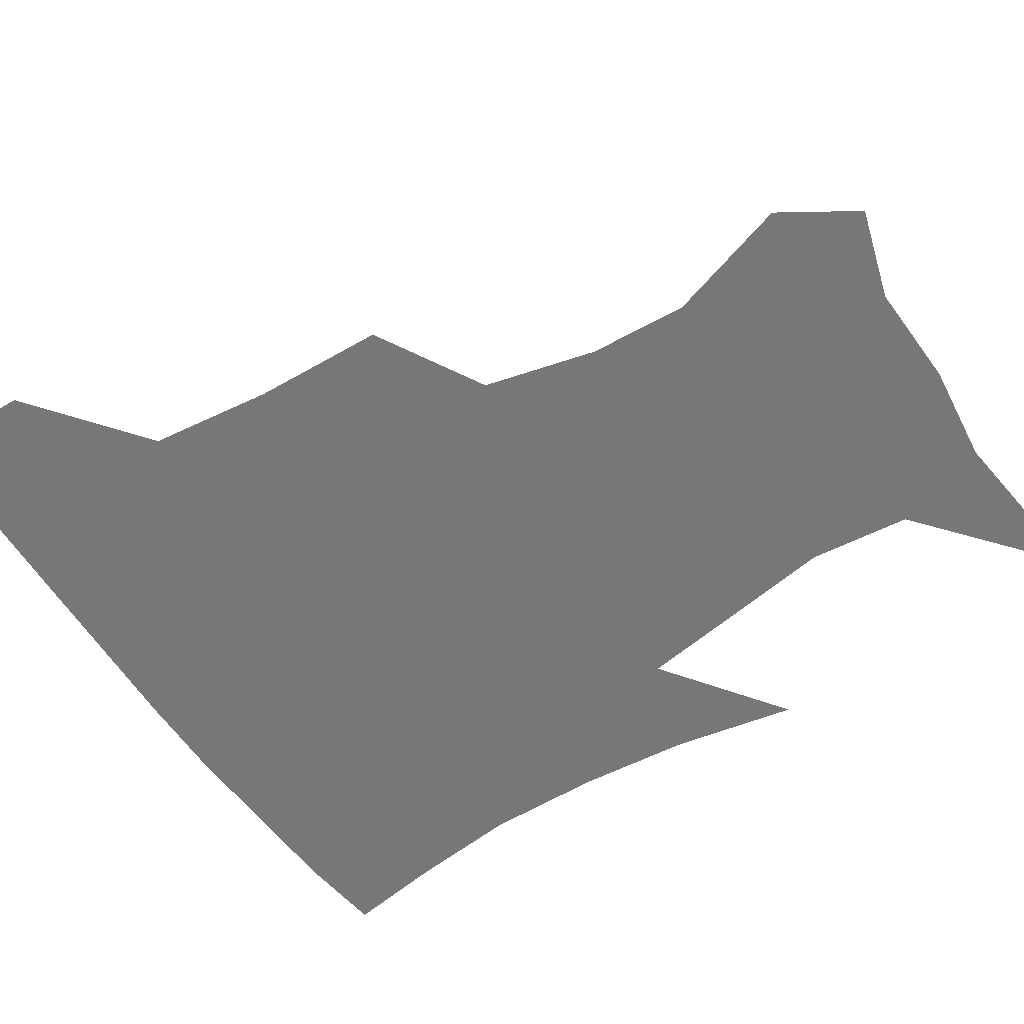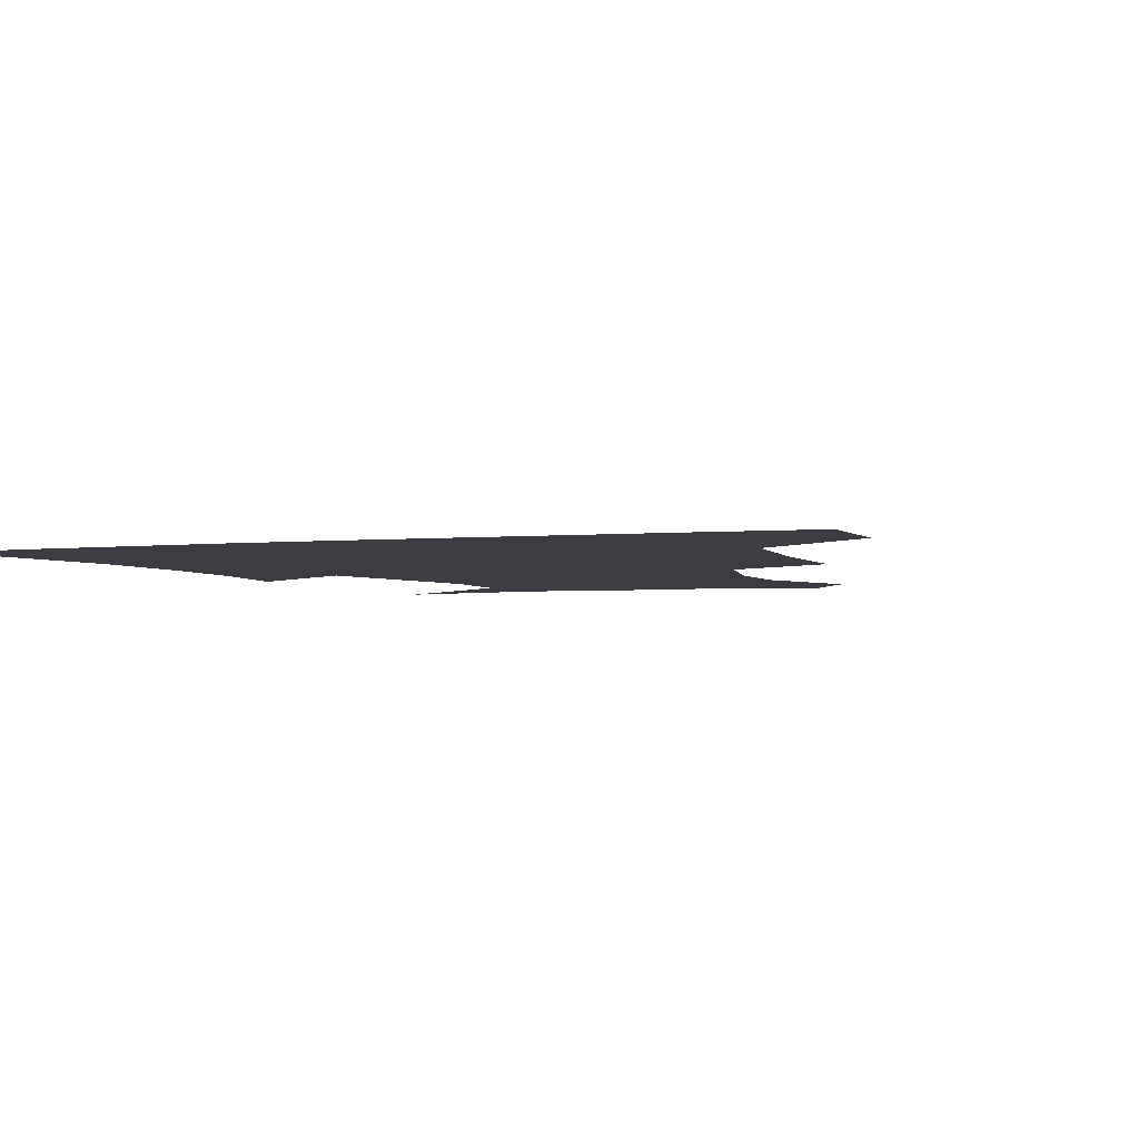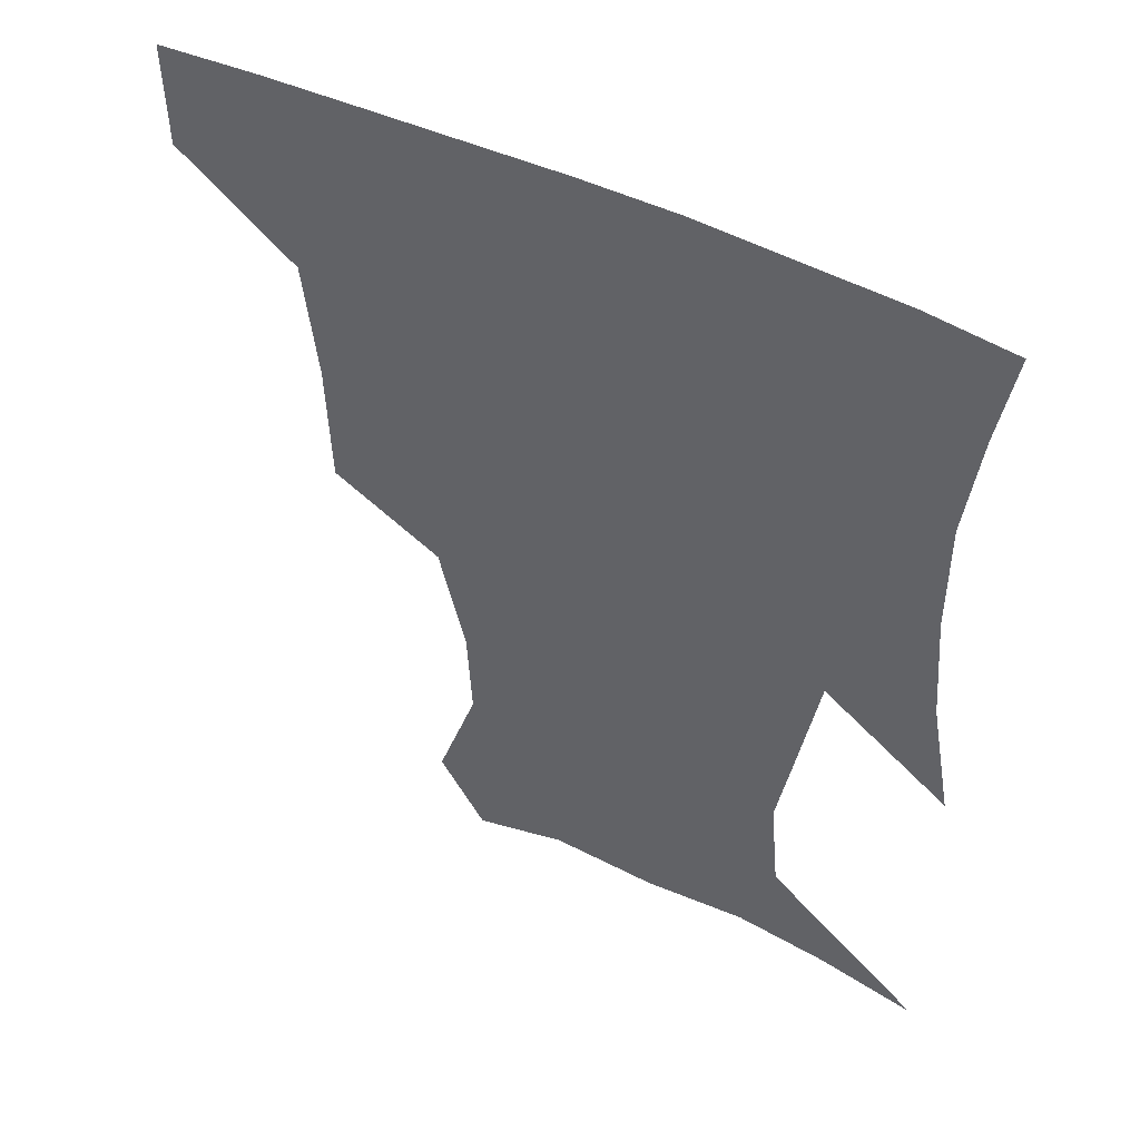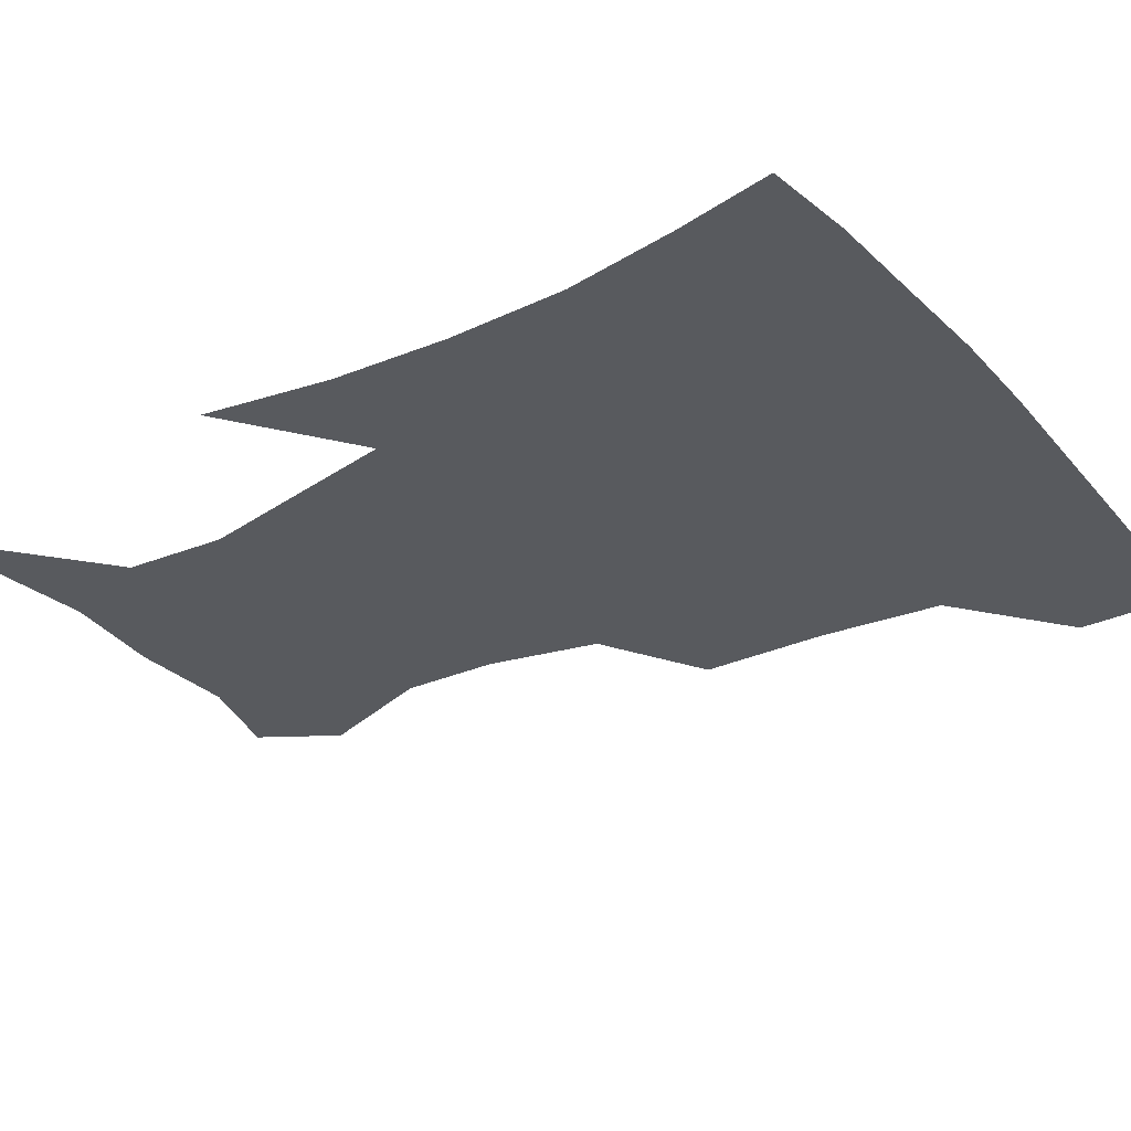
<metadata>
{"format":"obj","ext":"obj","renderer":"f3d","projection":"perspective","resolution":1024,"background":"white","views":[{"elev":-57.2,"azim":-57.2,"up":"+Z"},{"elev":-2.9,"azim":-158.1,"up":"+Z"},{"elev":49.7,"azim":28.1,"up":"+Y"},{"elev":-31.1,"azim":124.6,"up":"+Z"}]}
</metadata>
<code>
v 452.7 386.7 0
v 452.3 419 0
v 493.8 280.8 0
v 492.6 320.6 0
v 488.5 358.5 0
v 485.4 390.8 0
v 483.1 421 0
v 523.9 159.4 0
v 536.5 197.5 0
v 535.1 227.5 0
v 527 261.7 0
v 521.8 298.7 0
v 519.9 333.8 0
v 517.1 363.9 0
v 514.7 392.7 0
v 513 422.1 0
v 538.1 136.2 0
v 554.1 180.1 0
v 556.3 209.1 0
v 554.6 244.3 0
v 550 274.2 0
v 548.6 309.4 0
v 547.1 339.5 0
v 546.2 367.5 0
v 544.2 394.4 0
v 542.4 423.1 0
v 566.3 144.3 0
v 576.2 184.6 0
v 578.1 217 0
v 576.5 247.7 0
v 574.3 278.2 0
v 573.6 312.4 0
v 573.5 340.8 0
v 573.8 368.8 0
v 573.5 395.2 0
v 571.4 424 0
v 598.9 142.8 0
v 597.8 184.3 0
v 599.4 216.4 0
v 598.9 251.3 0
v 599.3 284.7 0
v 599 314 0
v 599.9 342.4 0
v 600.8 369.6 0
v 601.7 395.4 0
v 600.2 424.1 0
v 630.3 146.1 0
v 620.3 178.5 0
v 618.9 217.2 0
v 621.8 247.1 0
v 624.6 278.5 0
v 623.6 309.9 0
v 624.2 342.9 0
v 626.9 368.3 0
v 629.2 395.3 0
v 630.8 422.5 0
v 658.6 142.5 0
v 640.5 176.1 0
v 637.7 207.5 0
v 642.5 235.5 0
v 648.8 272.7 0
v 647.4 306 0
v 648.5 336.3 0
v 652.3 364 0
v 655.9 393.9 0
v 659.4 421.1 0
v 688.3 135.8 0
v 687.4 244.5 0
v 680.4 282.8 0
v 677.5 317.9 0
v 677.3 354 0
v 681.5 388 0
v 686.4 417.7 0
v 691 451 0
f 5 6 1
f 1 6 2
f 6 7 2
f 11 12 3
f 3 12 4
f 12 13 4
f 4 13 5
f 13 14 5
f 5 14 6
f 14 15 6
f 6 15 7
f 15 16 7
f 17 18 8
f 8 18 9
f 18 19 9
f 9 19 10
f 19 20 10
f 10 20 11
f 20 21 11
f 11 21 12
f 21 22 12
f 12 22 13
f 22 23 13
f 13 23 14
f 23 24 14
f 14 24 15
f 24 25 15
f 15 25 16
f 25 26 16
f 17 27 18
f 27 28 18
f 18 28 19
f 28 29 19
f 19 29 20
f 29 30 20
f 20 30 21
f 30 31 21
f 21 31 22
f 31 32 22
f 22 32 23
f 32 33 23
f 23 33 24
f 33 34 24
f 24 34 25
f 34 35 25
f 25 35 26
f 35 36 26
f 27 37 28
f 37 38 28
f 28 38 29
f 38 39 29
f 29 39 30
f 39 40 30
f 30 40 31
f 40 41 31
f 31 41 32
f 41 42 32
f 32 42 33
f 42 43 33
f 33 43 34
f 43 44 34
f 34 44 35
f 44 45 35
f 35 45 36
f 45 46 36
f 37 47 38
f 47 48 38
f 38 48 39
f 48 49 39
f 39 49 40
f 49 50 40
f 40 50 41
f 50 51 41
f 41 51 42
f 51 52 42
f 42 52 43
f 52 53 43
f 43 53 44
f 53 54 44
f 44 54 45
f 54 55 45
f 45 55 46
f 55 56 46
f 47 57 48
f 57 58 48
f 48 58 49
f 58 59 49
f 49 59 50
f 59 60 50
f 50 60 51
f 60 61 51
f 51 61 52
f 61 62 52
f 52 62 53
f 62 63 53
f 53 63 54
f 63 64 54
f 54 64 55
f 64 65 55
f 55 65 56
f 65 66 56
f 57 67 58
f 61 68 62
f 68 69 62
f 62 69 63
f 69 70 63
f 63 70 64
f 70 71 64
f 64 71 65
f 71 72 65
f 65 72 66
f 72 73 66

</code>
